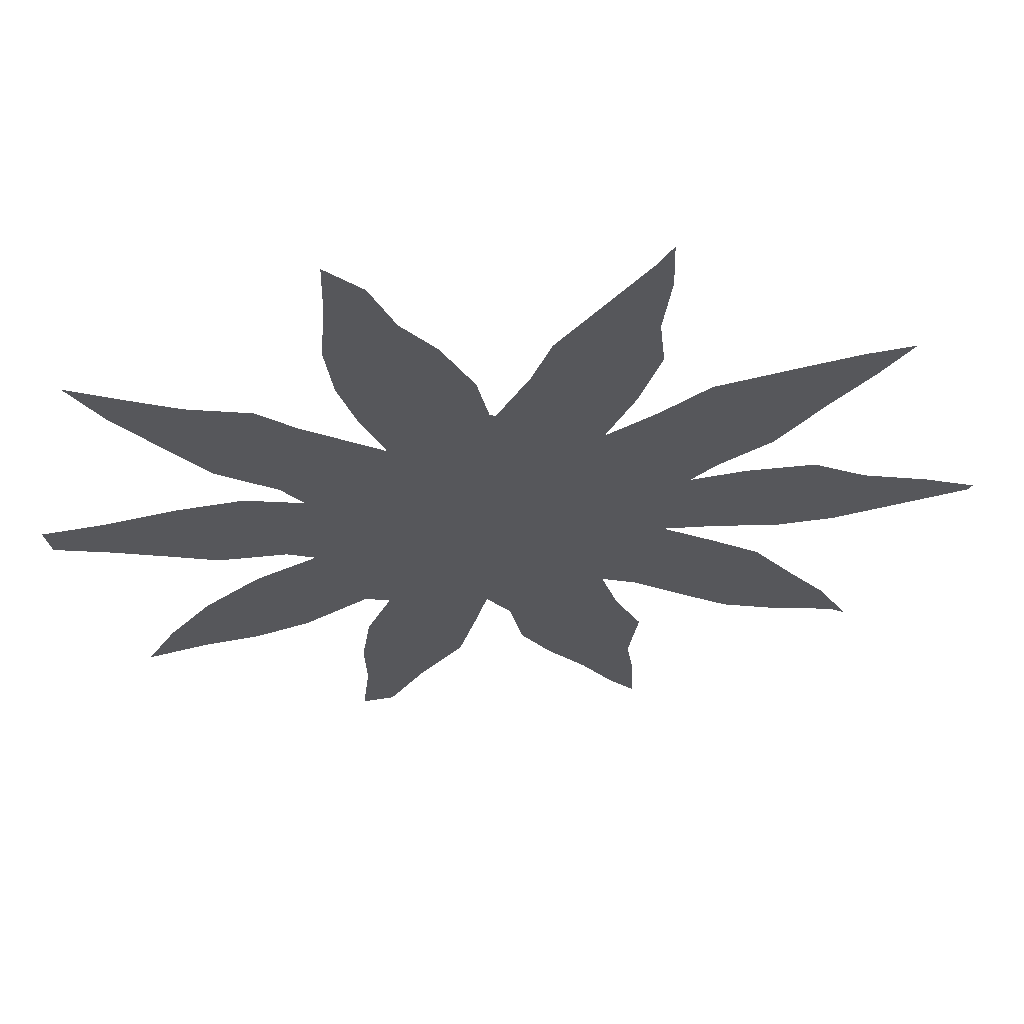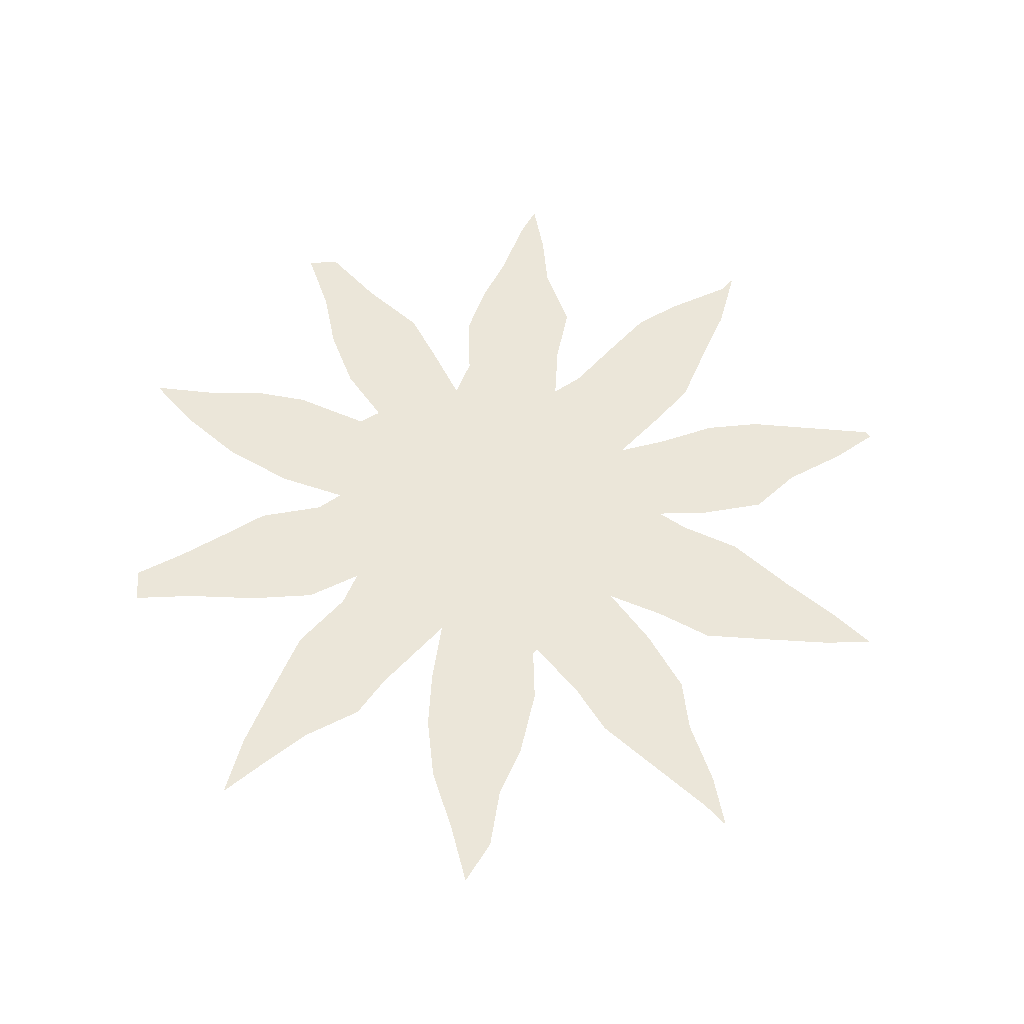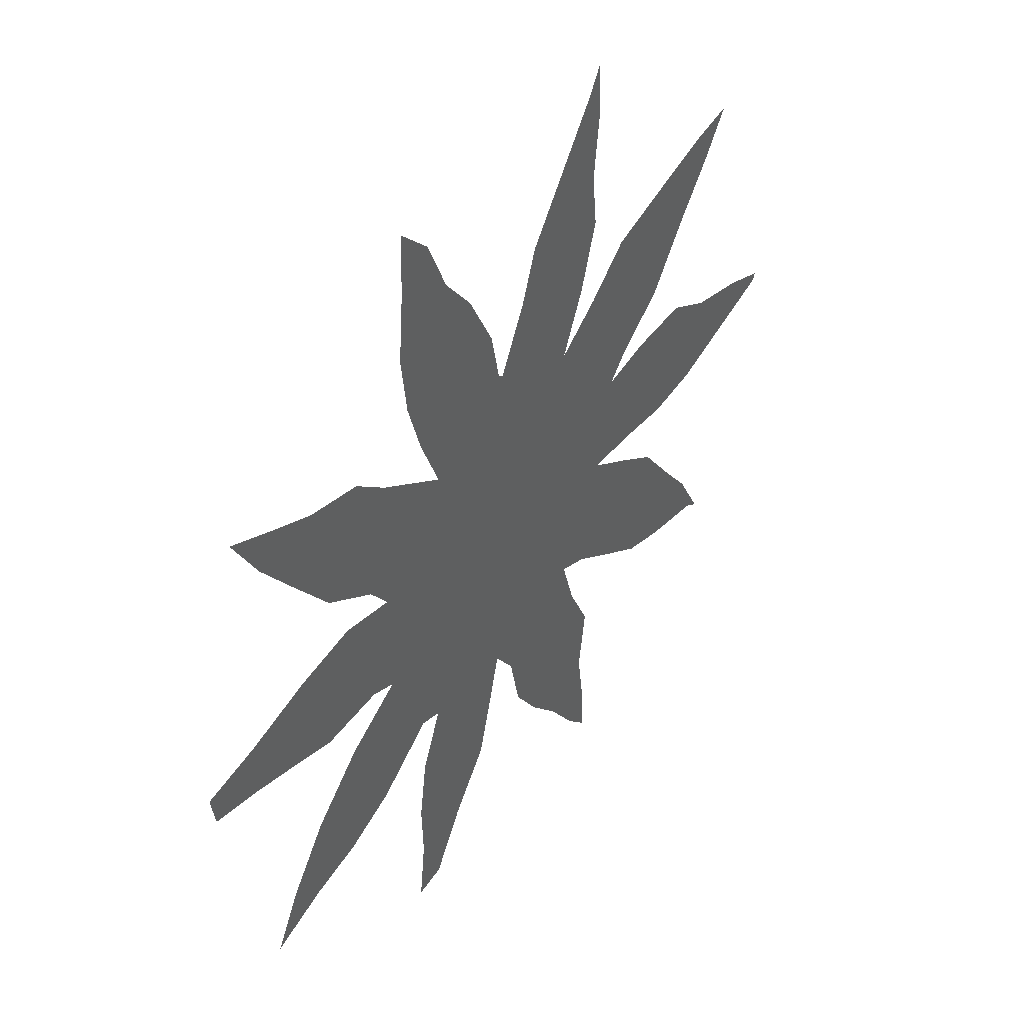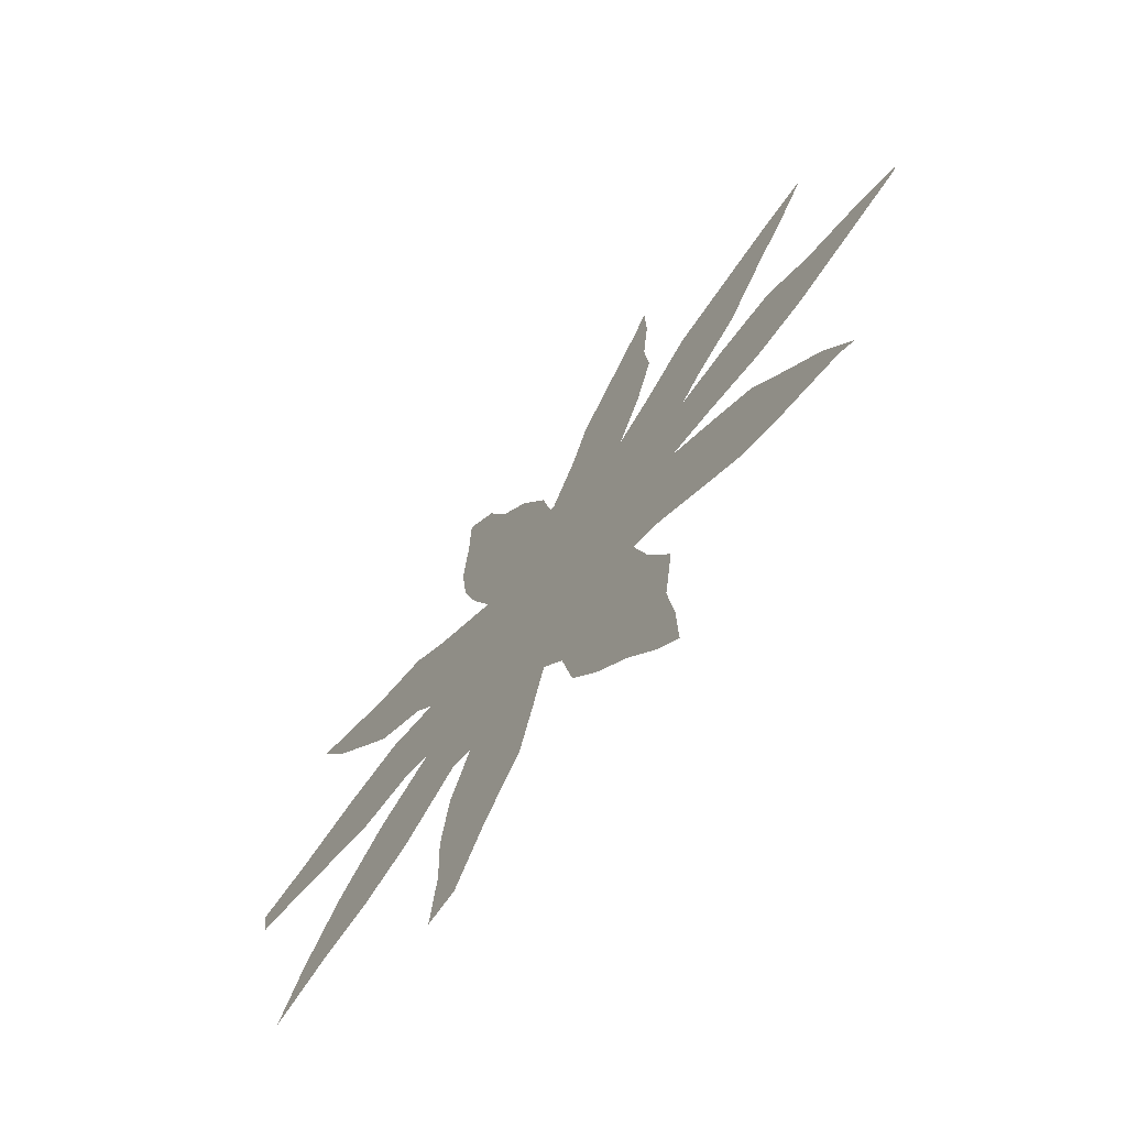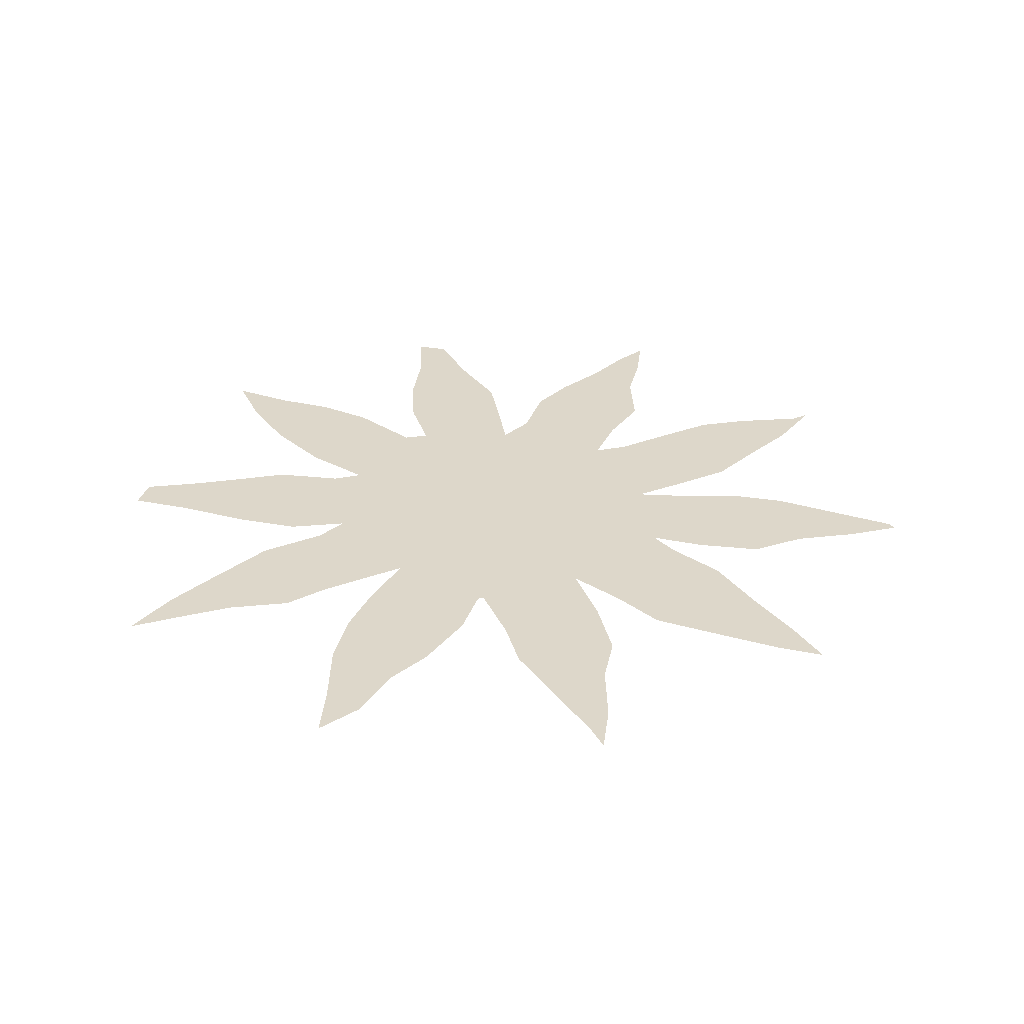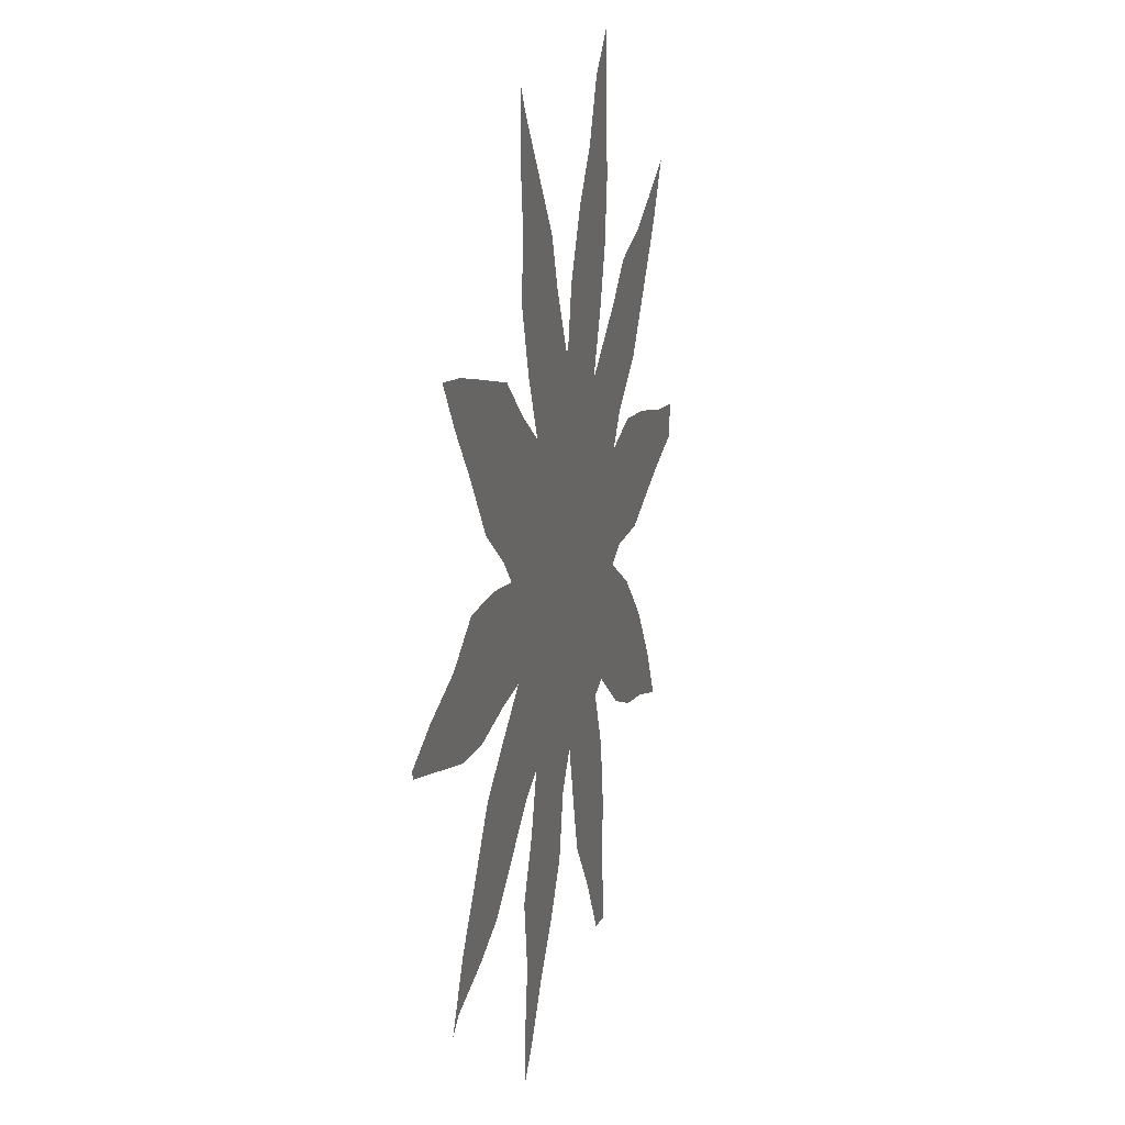
<metadata>
{"format":"obj","ext":"obj","renderer":"f3d","projection":"perspective","resolution":1024,"background":"white","views":[{"elev":62.2,"azim":175.9,"up":"+Y"},{"elev":57.6,"azim":166.7,"up":"+Z"},{"elev":45.0,"azim":125.3,"up":"+Y"},{"elev":-69.8,"azim":-127.9,"up":"+Y"},{"elev":30.9,"azim":-174.7,"up":"+Z"},{"elev":19.9,"azim":-75.8,"up":"+Y"}]}
</metadata>
<code>
v 0 0.4876 0
v 0.0535 0.5082 0
v 0.1235 0.5268 0
v 0.179 0.5576 0
v 0.251 0.5535 0
v 0.3107 0.5412 0
v 0.2839 0.57 0
v 0.2284 0.6132 0
v 0.1794 0.6826 0
v 0.1358 0.7389 0
v 0.1029 0.7881 0
v 0.1543 0.7778 0
v 0.2215 0.7573 0
v 0.3004 0.7325 0
v 0.3518 0.6872 0
v 0.4053 0.6482 0
v 0.3745 0.7181 0
v 0.3518 0.7922 0
v 0.358 0.8518 0
v 0.3498 0.9259 0
v 0.3518 0.9877 0
v 0.3683 0.9588 0
v 0.41 0.9005 0
v 0.4609 0.8292 0
v 0.4815 0.7716 0
v 0.5165 0.7016 0
v 0.5226 0.7058 0
v 0.535 0.7654 0
v 0.57 0.8354 0
v 0.607 0.8827 0
v 0.6337 0.9465 0
v 0.6728 0.9856 0
v 0.6746 0.9184 0
v 0.6811 0.8395 0
v 0.6728 0.7716 0
v 0.6543 0.7099 0
v 0.6276 0.644 0
v 0.6712 0.6731 0
v 0.714 0.7016 0
v 0.7551 0.7366 0
v 0.823 0.7531 0
v 0.8748 0.7763 0
v 0.9342 0.8045 0
v 0.8992 0.7428 0
v 0.8564 0.6851 0
v 0.8066 0.6193 0
v 0.7428 0.5761 0
v 0.7181 0.5432 0
v 0.7819 0.5576 0
v 0.8539 0.5453 0
v 0.9327 0.5232 0
v 1 0.5103 0
v 0.9938 0.4733 0
v 0.9345 0.4589 0
v 0.8728 0.4403 0
v 0.821 0.4239 0
v 0.7469 0.428 0
v 0.716 0.4156 0
v 0.784 0.3724 0
v 0.8457 0.3128 0
v 0.893 0.2469 0
v 0.9259 0.1852 0
v 0.858 0.2099 0
v 0.7963 0.2243 0
v 0.7366 0.251 0
v 0.6667 0.3045 0
v 0.6399 0.2963 0
v 0.6667 0.2304 0
v 0.677 0.1584 0
v 0.6749 0.09054 0
v 0.6831 0.01646 0
v 0.6482 0.02263 0
v 0.609 0.09054 0
v 0.5617 0.1564 0
v 0.5437 0.2239 0
v 0.5288 0.2839 0
v 0.5021 0.2469 0
v 0.4876 0.179 0
v 0.4547 0.1296 0
v 0.4136 0.08231 0
v 0.3765 0.02881 0
v 0.3498 0 0
v 0.3518 0.06173 0
v 0.3601 0.1214 0
v 0.3498 0.1955 0
v 0.3786 0.2551 0
v 0.3971 0.3169 0
v 0.3601 0.3025 0
v 0.3009 0.2617 0
v 0.251 0.2284 0
v 0.1975 0.2119 0
v 0.1235 0.1975 0
v 0.1049 0.1852 0
v 0.1399 0.249 0
v 0.1792 0.2994 0
v 0.2243 0.3601 0
v 0.2759 0.3952 0
v 0.3333 0.4321 0
v 0.2766 0.4308 0
v 0.2078 0.4239 0
v 0.1461 0.4321 0
v 0.07831 0.4547 0
v 0.004115 0.4794 0
v 0.9433 0.4918 0
v 0.1284 0.4795 0
v 0.07483 0.4897 0
v 0.2336 0.2824 0
v 0.8191 0.2617 0
v 0.7808 0.3066 0
v 0.1877 0.7276 0
v 0.361 0.5378 0
v 0.3499 0.6056 0
v 0.3195 0.4843 0
v 0.8526 0.7303 0
v 0.3255 0.3638 0
v 0.2846 0.325 0
v 0.4636 0.304 0
v 0.3708 0.3691 0
v 0.4277 0.3607 0
v 0.5832 0.2826 0
v 0.6736 0.3644 0
v 0.6189 0.3426 0
v 0.6126 0.2126 0
v 0.1903 0.495 0
v 0.1828 0.253 0
v 0.8748 0.2265 0
v 0.6265 0.1403 0
v 0.4121 0.808 0
v 0.4052 0.8557 0
v 0.4539 0.6912 0
v 0.2553 0.4882 0
v 0.4171 0.7534 0
v 0.5961 0.7544 0
v 0.7306 0.4891 0
v 0.7271 0.3344 0
v 0.6478 0.0743 0
v 0.3759 0.9043 0
v 0.5812 0.6784 0
v 0.5158 0.6429 0
v 0.5902 0.4747 0
v 0.6902 0.6111 0
v 0.7434 0.6537 0
v 0.2929 0.649 0
v 0.2419 0.6899 0
v 0.628 0.8221 0
v 0.4412 0.2477 0
v 0.7997 0.6909 0
v 0.8808 0.493 0
v 0.4948 0.5704 0
v 0.6459 0.8825 0
v 0.3977 0.1403 0
v 0.4183 0.1927 0
v 0.8067 0.4858 0
v 0.3777 0.07769 0
v 0.5593 0.3585 0
v 0.6282 0.4086 0
v 0.4588 0.6234 0
v 0.4199 0.5659 0
v 0.6583 0.5126 0
v 0.5684 0.5994 0
v 0.6399 0.5749 0
v 0.4442 0.4621 0
v 0.3909 0.4891 0
v 0.5161 0.4037 0
v 0.6615 0.4602 0
v 0.8915 0.7644 0
v 0.5979 0.5386 0
v 0.1453 0.7581 0
v 0.4624 0.5147 0
v 0.6562 0.9345 0
v 0.4593 0.4131 0
v 0.5372 0.5269 0
v 0.3984 0.4209 0
v 0.1557 0.2239 0
v 0.4944 0.3523 0
v 0.5096 0.4671 0
v 0.5634 0.4235 0
f 1 103 106
f 51 104 52
f 106 102 105
f 109 65 108
f 6 113 111
f 89 116 107
f 115 97 116
f 118 98 115
f 165 140 156
f 68 67 123
f 4 3 124
f 91 107 125
f 92 91 174
f 61 126 62
f 61 108 126
f 123 74 127
f 19 128 129
f 10 110 168
f 131 99 113
f 5 124 131
f 17 130 132
f 132 25 128
f 133 35 145
f 42 114 166
f 51 148 104
f 177 164 155
f 59 135 109
f 81 154 82
f 70 136 71
f 70 127 136
f 20 137 21
f 20 19 137
f 158 149 157
f 37 160 161
f 48 161 159
f 141 47 142
f 8 143 144
f 9 144 110
f 28 27 133
f 31 150 170
f 77 117 146
f 147 45 114
f 142 46 147
f 7 112 143
f 30 145 150
f 152 85 151
f 78 146 152
f 49 134 153
f 153 56 55
f 151 84 154
f 1 106 2
f 104 53 52
f 3 105 124
f 106 103 102
f 105 102 101
f 2 106 3
f 3 106 105
f 90 107 91
f 108 65 64
f 59 109 60
f 60 109 108
f 110 13 12
f 113 98 163
f 158 111 163
f 112 6 111
f 113 99 98
f 114 45 44
f 115 98 97
f 89 107 90
f 107 96 95
f 116 97 96
f 107 116 96
f 88 116 89
f 88 115 116
f 76 117 77
f 87 118 88
f 88 118 115
f 162 176 169
f 117 119 87
f 87 119 118
f 122 155 120
f 66 122 67
f 67 122 120
f 67 120 123
f 120 76 75
f 123 75 74
f 123 120 75
f 124 101 100
f 124 105 101
f 91 125 174
f 125 95 94
f 125 107 95
f 125 94 174
f 126 63 62
f 60 108 61
f 126 108 63
f 63 108 64
f 68 123 69
f 69 123 127
f 127 74 73
f 18 128 19
f 129 24 23
f 129 128 24
f 19 129 137
f 9 110 10
f 110 12 168
f 16 130 17
f 5 131 6
f 6 131 113
f 4 124 5
f 131 100 99
f 131 124 100
f 130 26 25
f 132 130 25
f 128 25 24
f 17 132 18
f 18 132 128
f 28 133 29
f 29 133 145
f 114 44 166
f 41 114 42
f 104 54 53
f 148 55 54
f 104 148 54
f 134 58 57
f 58 135 59
f 58 121 135
f 121 122 66
f 135 121 66
f 135 66 65
f 109 135 65
f 154 83 82
f 69 127 70
f 136 72 71
f 136 73 72
f 136 127 73
f 137 22 21
f 137 23 22
f 137 129 23
f 139 160 138
f 130 139 26
f 27 139 138
f 26 139 27
f 111 113 163
f 139 157 149
f 139 130 157
f 140 176 177
f 156 155 122
f 121 156 122
f 141 161 48
f 48 159 134
f 141 48 47
f 37 141 38
f 38 142 39
f 38 141 142
f 142 47 46
f 143 15 14
f 144 143 14
f 144 14 13
f 110 144 13
f 8 144 9
f 133 36 35
f 133 138 36
f 27 138 133
f 138 37 36
f 150 33 170
f 145 35 34
f 146 87 86
f 146 117 87
f 40 147 41
f 41 147 114
f 147 46 45
f 39 142 40
f 40 142 147
f 50 148 51
f 148 153 55
f 7 143 8
f 6 112 7
f 112 16 15
f 143 112 15
f 29 145 30
f 150 34 33
f 150 145 34
f 30 150 31
f 151 85 84
f 78 152 79
f 79 152 151
f 152 86 85
f 152 146 86
f 77 146 78
f 48 134 49
f 153 57 56
f 153 134 57
f 49 153 50
f 50 153 148
f 154 84 83
f 79 151 80
f 80 151 154
f 80 154 81
f 58 156 121
f 58 165 156
f 16 157 130
f 16 158 157
f 16 112 158
f 161 160 167
f 167 160 172
f 161 167 159
f 37 161 141
f 159 167 140
f 112 111 158
f 119 171 173
f 158 169 149
f 138 160 37
f 92 174 93
f 172 160 149
f 162 163 173
f 155 175 76
f 155 164 175
f 176 172 169
f 170 33 32
f 134 165 58
f 156 140 177
f 159 165 134
f 166 44 43
f 159 140 165
f 140 172 176
f 168 12 11
f 10 168 11
f 171 176 162
f 169 163 162
f 155 76 120
f 76 175 117
f 158 163 169
f 176 164 177
f 164 176 171
f 175 171 119
f 173 171 162
f 172 149 169
f 174 94 93
f 119 173 118
f 173 98 118
f 42 166 43
f 139 149 160
f 173 163 98
f 175 119 117
f 175 164 171
f 140 167 172
f 31 170 32
f 156 177 155

</code>
